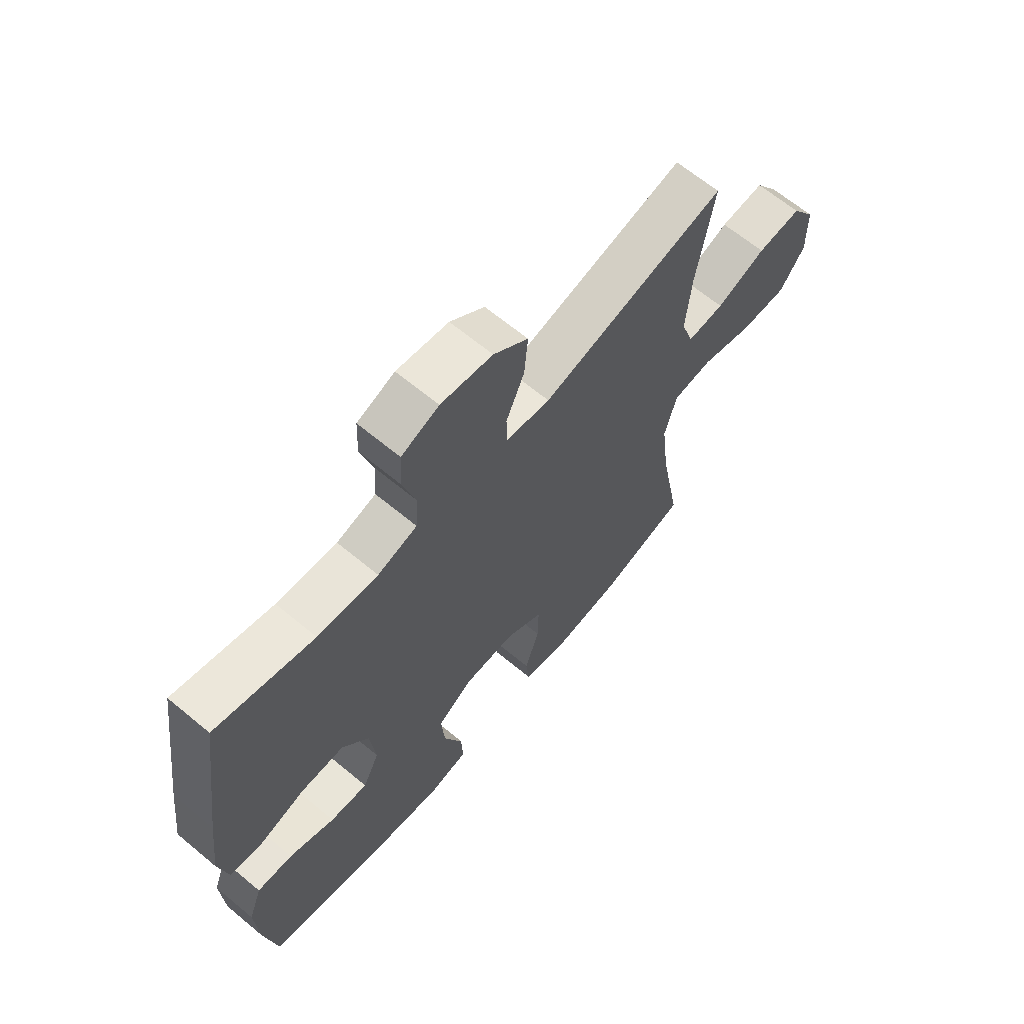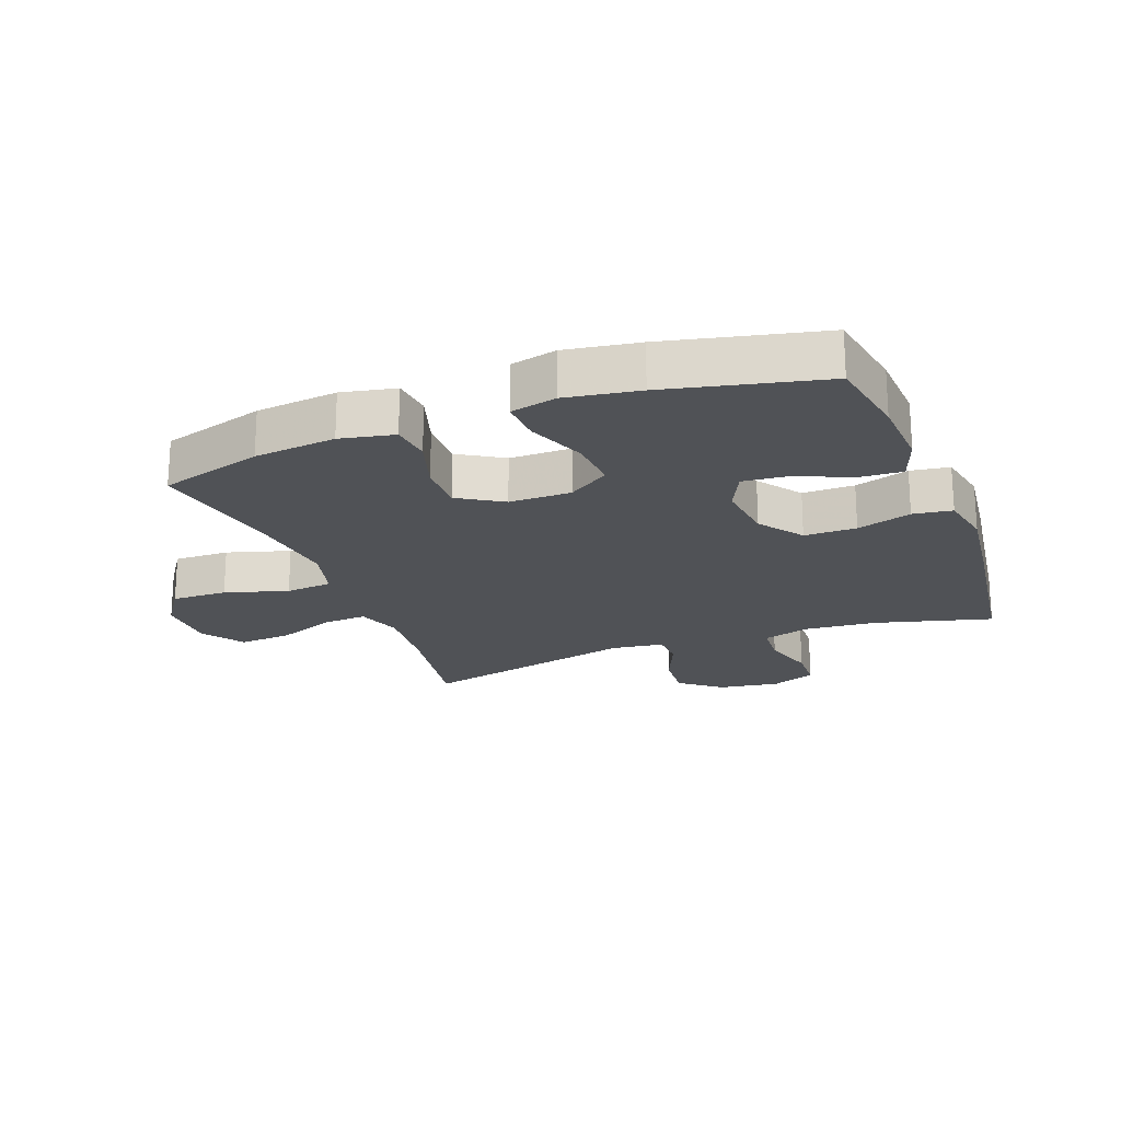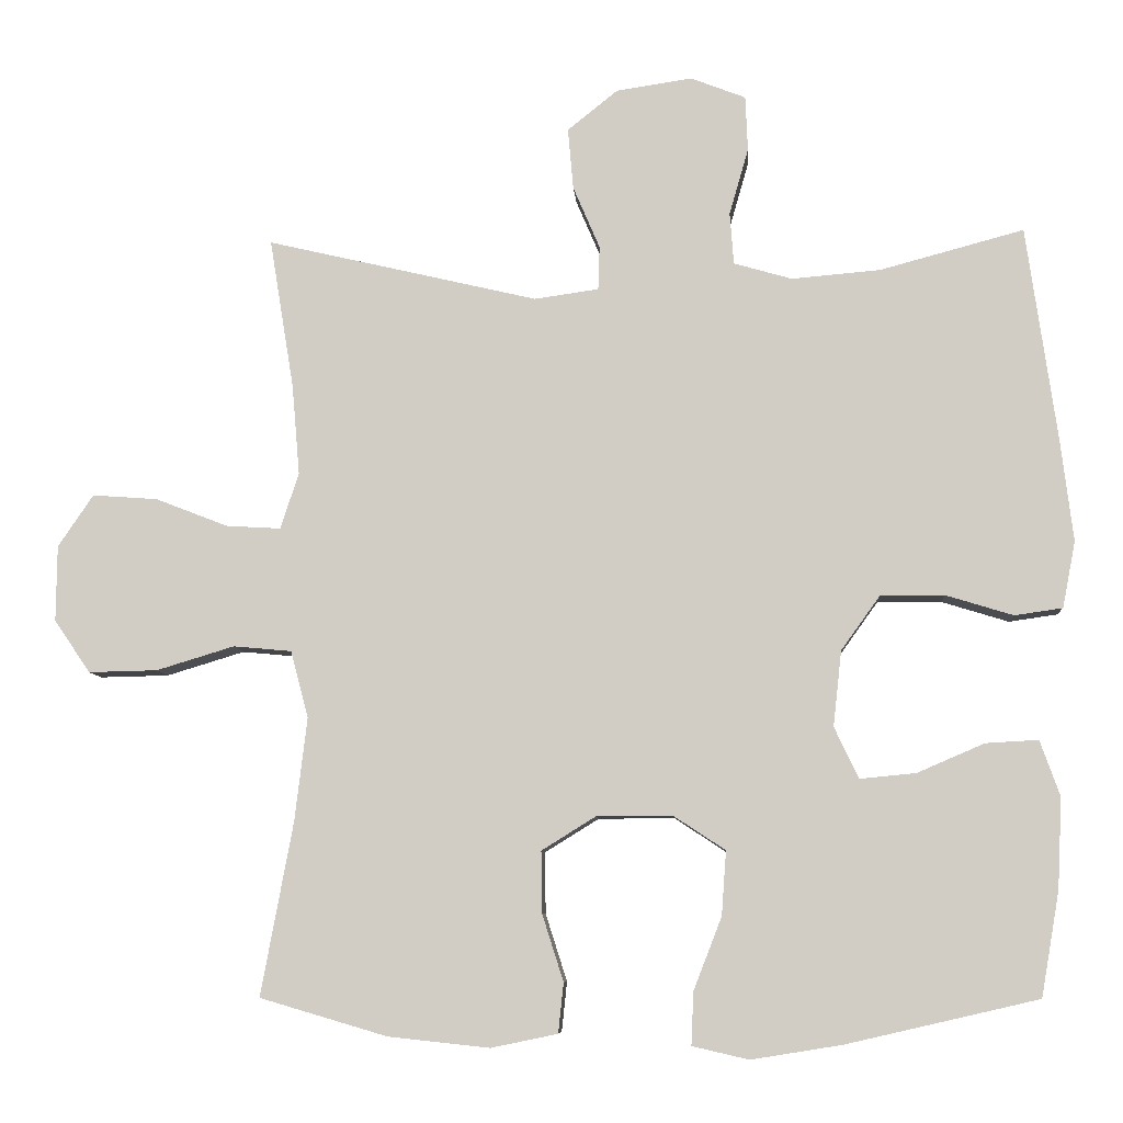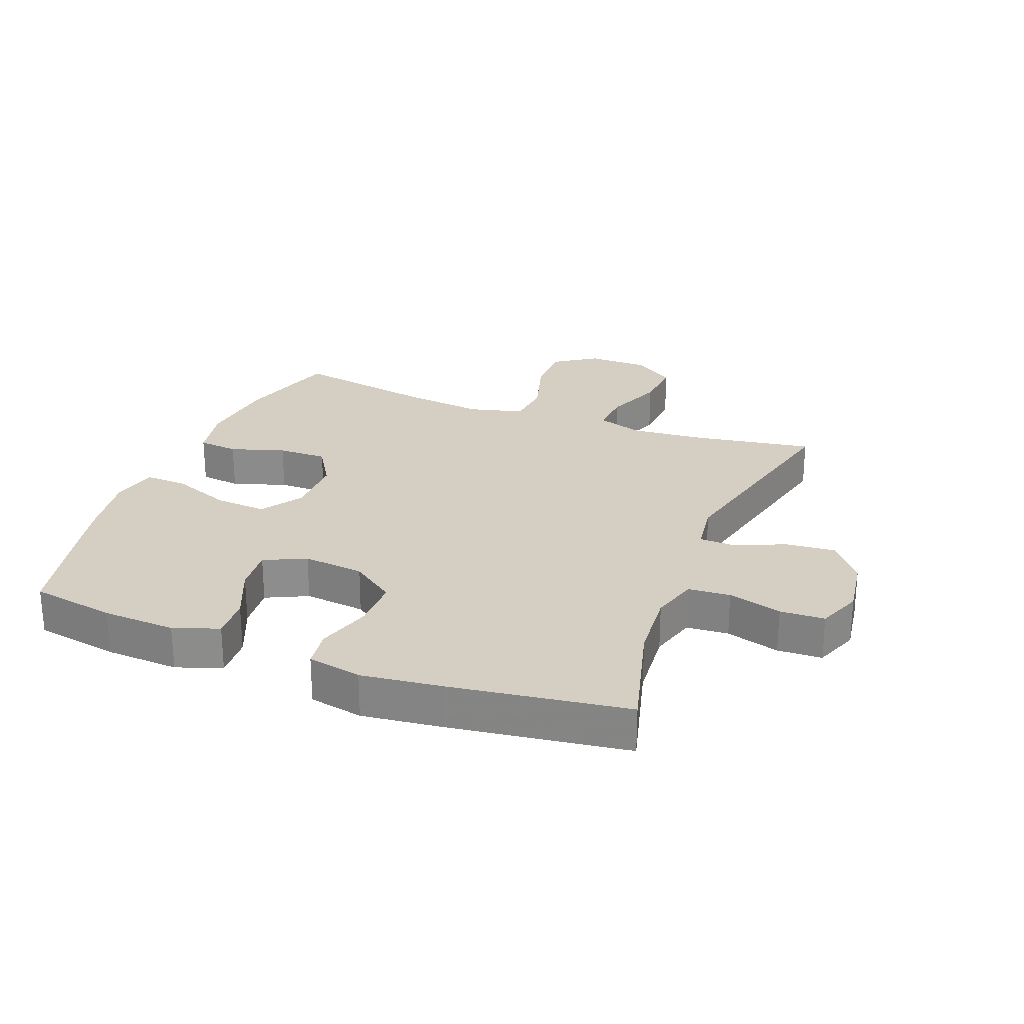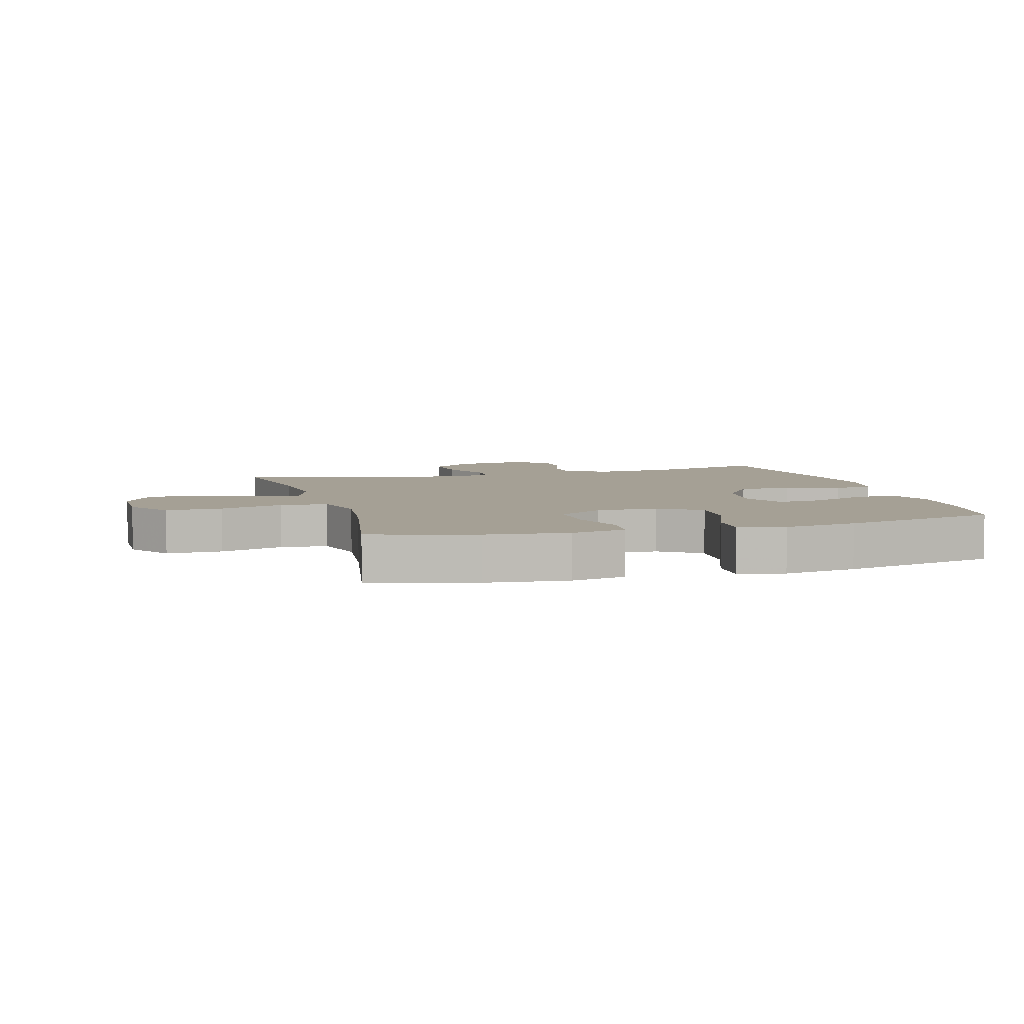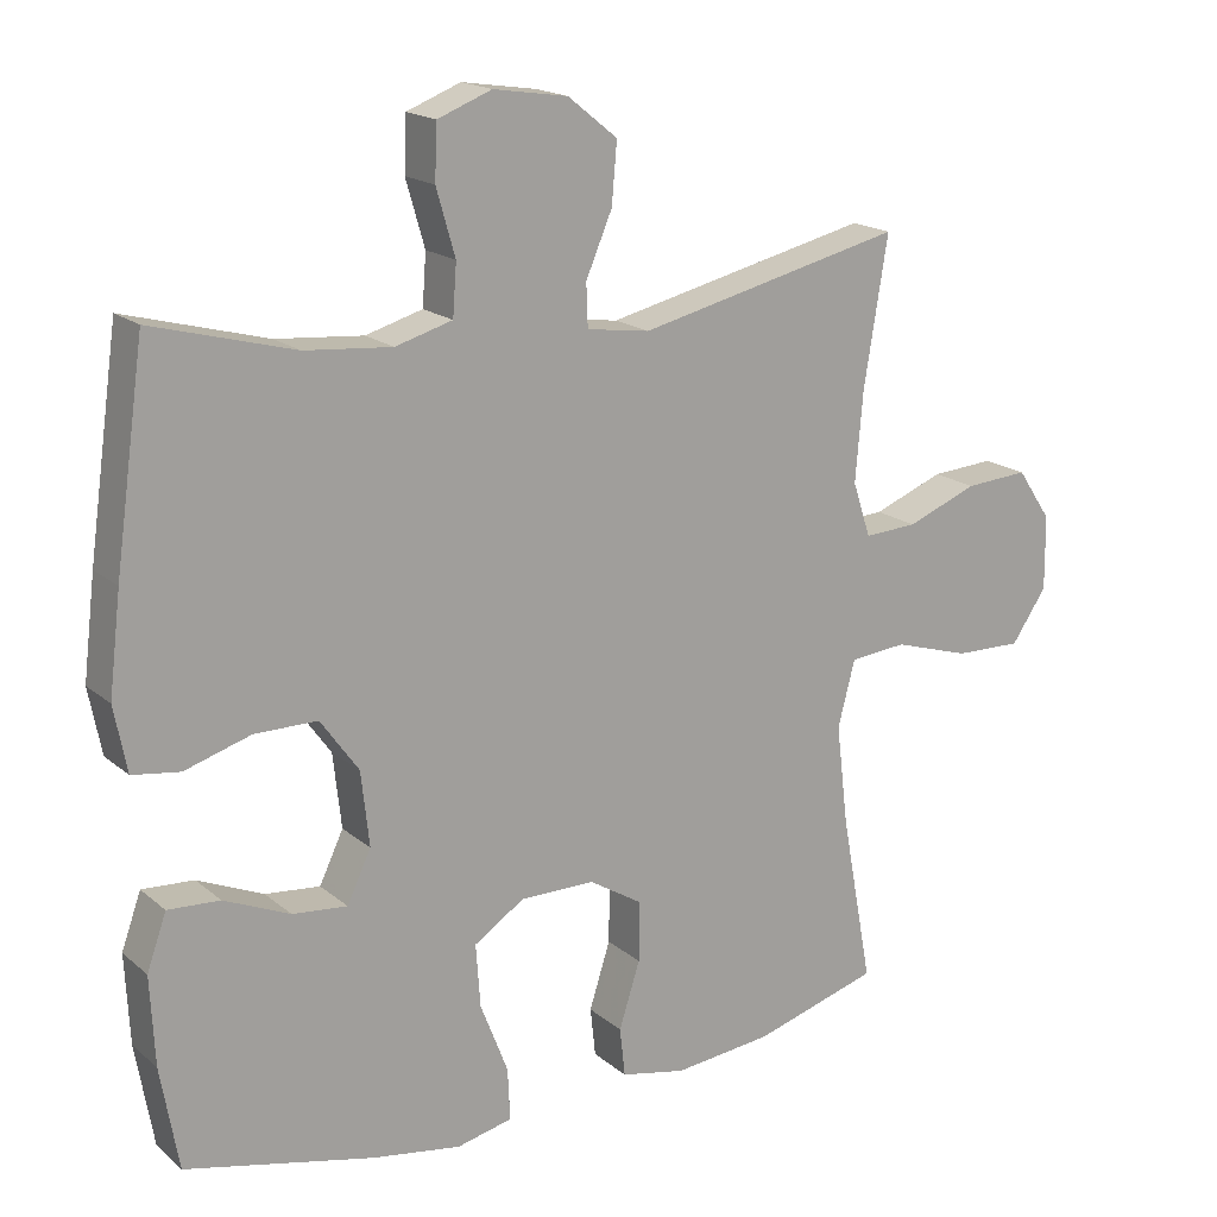
<metadata>
{"format":"obj","ext":"obj","renderer":"f3d","projection":"perspective","resolution":1024,"background":"white","views":[{"elev":65.3,"azim":-50.1,"up":"+Z"},{"elev":-20.9,"azim":-159.1,"up":"+Y"},{"elev":-8.0,"azim":-176.3,"up":"+Z"},{"elev":25.7,"azim":-68.8,"up":"+Y"},{"elev":5.9,"azim":164.1,"up":"+Y"},{"elev":17.7,"azim":-32.7,"up":"+Z"}]}
</metadata>
<code>
v -0.5 0.07 0.5
v -0.311 0.07 0.449
v -0.195 0.07 0.439
v -0.119 0.07 0.461
v -0.114 0.07 0.529
v -0.139 0.07 0.616
v -0.136 0.07 0.688
v -0.064 0.07 0.716
v 0.035 0.07 0.701
v 0.101 0.07 0.648
v 0.094 0.07 0.568
v 0.059 0.07 0.486
v 0.061 0.07 0.429
v 0.145 0.07 0.417
v 0.5 0.07 0.5
v 0.468 0.07 0.303
v 0.458 0.07 0.185
v 0.482 0.07 0.112
v 0.553 0.07 0.116
v 0.648 0.07 0.153
v 0.733 0.07 0.159
v 0.779 0.07 0.091
v 0.78 0.07 -0.008
v 0.733 0.07 -0.077
v 0.643 0.07 -0.075
v 0.541 0.07 -0.044
v 0.465 0.07 -0.051
v 0.442 0.07 -0.139
v 0.458 0.07 -0.273
v 0.5 0.07 -0.5
v 0.333 0.07 -0.549
v 0.201 0.07 -0.563
v 0.114 0.07 -0.545
v 0.107 0.07 -0.48
v 0.135 0.07 -0.392
v 0.136 0.07 -0.312
v 0.065 0.07 -0.268
v -0.035 0.07 -0.268
v -0.102 0.07 -0.312
v -0.096 0.07 -0.396
v -0.059 0.07 -0.491
v -0.056 0.07 -0.56
v -0.13 0.07 -0.577
v -0.248 0.07 -0.558
v -0.5 0.07 -0.5
v -0.524 0.07 -0.363
v -0.53 0.07 -0.245
v -0.504 0.07 -0.172
v -0.435 0.07 -0.176
v -0.347 0.07 -0.214
v -0.274 0.07 -0.221
v -0.242 0.07 -0.154
v -0.253 0.07 -0.055
v -0.304 0.07 0.016
v -0.388 0.07 0.016
v -0.476 0.07 -0.011
v -0.539 0.07 -0.002
v -0.556 0.07 0.085
v -0.54 0.07 0.217
v -0.5 0 0.5
v -0.311 0 0.449
v -0.195 0 0.439
v -0.119 0 0.461
v -0.114 0 0.529
v -0.139 0 0.616
v -0.136 0 0.688
v -0.064 0 0.716
v 0.035 0 0.701
v 0.101 0 0.648
v 0.094 0 0.568
v 0.059 0 0.486
v 0.061 0 0.429
v 0.145 0 0.417
v 0.5 0 0.5
v 0.468 0 0.303
v 0.458 0 0.185
v 0.482 0 0.112
v 0.553 0 0.116
v 0.648 0 0.153
v 0.733 0 0.159
v 0.779 0 0.091
v 0.78 0 -0.008
v 0.733 0 -0.077
v 0.643 0 -0.075
v 0.541 0 -0.044
v 0.465 0 -0.051
v 0.442 0 -0.139
v 0.458 0 -0.273
v 0.5 0 -0.5
v 0.333 0 -0.549
v 0.201 0 -0.563
v 0.114 0 -0.545
v 0.107 0 -0.48
v 0.135 0 -0.392
v 0.136 0 -0.312
v 0.065 0 -0.268
v -0.035 0 -0.268
v -0.102 0 -0.312
v -0.096 0 -0.396
v -0.059 0 -0.491
v -0.056 0 -0.56
v -0.13 0 -0.577
v -0.248 0 -0.558
v -0.5 0 -0.5
v -0.524 0 -0.363
v -0.53 0 -0.245
v -0.504 0 -0.172
v -0.435 0 -0.176
v -0.347 0 -0.214
v -0.274 0 -0.221
v -0.242 0 -0.154
v -0.253 0 -0.055
v -0.304 0 0.016
v -0.388 0 0.016
v -0.476 0 -0.011
v -0.539 0 -0.002
v -0.556 0 0.085
v -0.54 0 0.217
f 59 1 2
f 58 59 2
f 57 58 2
f 56 57 2
f 55 56 2
f 54 55 2 3
f 53 54 3 4
f 52 53 4
f 48 49 50
f 47 48 50
f 46 47 50
f 45 46 50
f 44 45 50
f 43 44 50
f 42 43 50
f 41 42 50
f 40 41 50
f 39 40 50 51
f 38 39 51 52
f 33 34 35
f 32 33 35
f 31 32 35
f 30 31 35
f 29 30 35
f 28 29 35 36
f 27 28 36 37
f 24 25 26
f 23 24 26
f 22 23 26
f 21 22 26
f 20 21 26
f 19 20 26
f 18 19 26 27
f 38 52 4
f 37 38 4
f 27 37 4
f 18 27 4
f 17 18 4
f 10 11 12
f 9 10 12
f 8 9 12
f 7 8 12
f 6 7 12
f 5 6 12
f 5 12 13
f 4 5 13
f 16 17 4 13
f 14 15 16
f 13 14 16
f 61 60 118
f 61 118 117
f 61 117 116
f 61 116 115
f 61 115 114
f 62 61 114 113
f 63 62 113 112
f 63 112 111
f 109 108 107
f 109 107 106
f 109 106 105
f 109 105 104
f 109 104 103
f 109 103 102
f 109 102 101
f 109 101 100
f 109 100 99
f 110 109 99 98
f 111 110 98 97
f 94 93 92
f 94 92 91
f 94 91 90
f 94 90 89
f 94 89 88
f 95 94 88 87
f 96 95 87 86
f 85 84 83
f 85 83 82
f 85 82 81
f 85 81 80
f 85 80 79
f 85 79 78
f 86 85 78 77
f 63 111 97
f 63 97 96
f 63 96 86
f 63 86 77
f 63 77 76
f 71 70 69
f 71 69 68
f 71 68 67
f 71 67 66
f 71 66 65
f 71 65 64
f 72 71 64
f 72 64 63
f 72 63 76 75
f 75 74 73
f 75 73 72
f 1 60 61 2
f 2 61 62 3
f 3 62 63 4
f 4 63 64 5
f 5 64 65 6
f 6 65 66 7
f 7 66 67 8
f 8 67 68 9
f 9 68 69 10
f 10 69 70 11
f 11 70 71 12
f 12 71 72 13
f 13 72 73 14
f 14 73 74 15
f 15 74 75 16
f 16 75 76 17
f 17 76 77 18
f 18 77 78 19
f 19 78 79 20
f 20 79 80 21
f 21 80 81 22
f 22 81 82 23
f 23 82 83 24
f 24 83 84 25
f 25 84 85 26
f 26 85 86 27
f 27 86 87 28
f 28 87 88 29
f 29 88 89 30
f 30 89 90 31
f 31 90 91 32
f 32 91 92 33
f 33 92 93 34
f 34 93 94 35
f 35 94 95 36
f 36 95 96 37
f 37 96 97 38
f 38 97 98 39
f 39 98 99 40
f 40 99 100 41
f 41 100 101 42
f 42 101 102 43
f 43 102 103 44
f 44 103 104 45
f 45 104 105 46
f 46 105 106 47
f 47 106 107 48
f 48 107 108 49
f 49 108 109 50
f 50 109 110 51
f 51 110 111 52
f 52 111 112 53
f 53 112 113 54
f 54 113 114 55
f 55 114 115 56
f 56 115 116 57
f 57 116 117 58
f 58 117 118 59
f 59 118 60 1

</code>
